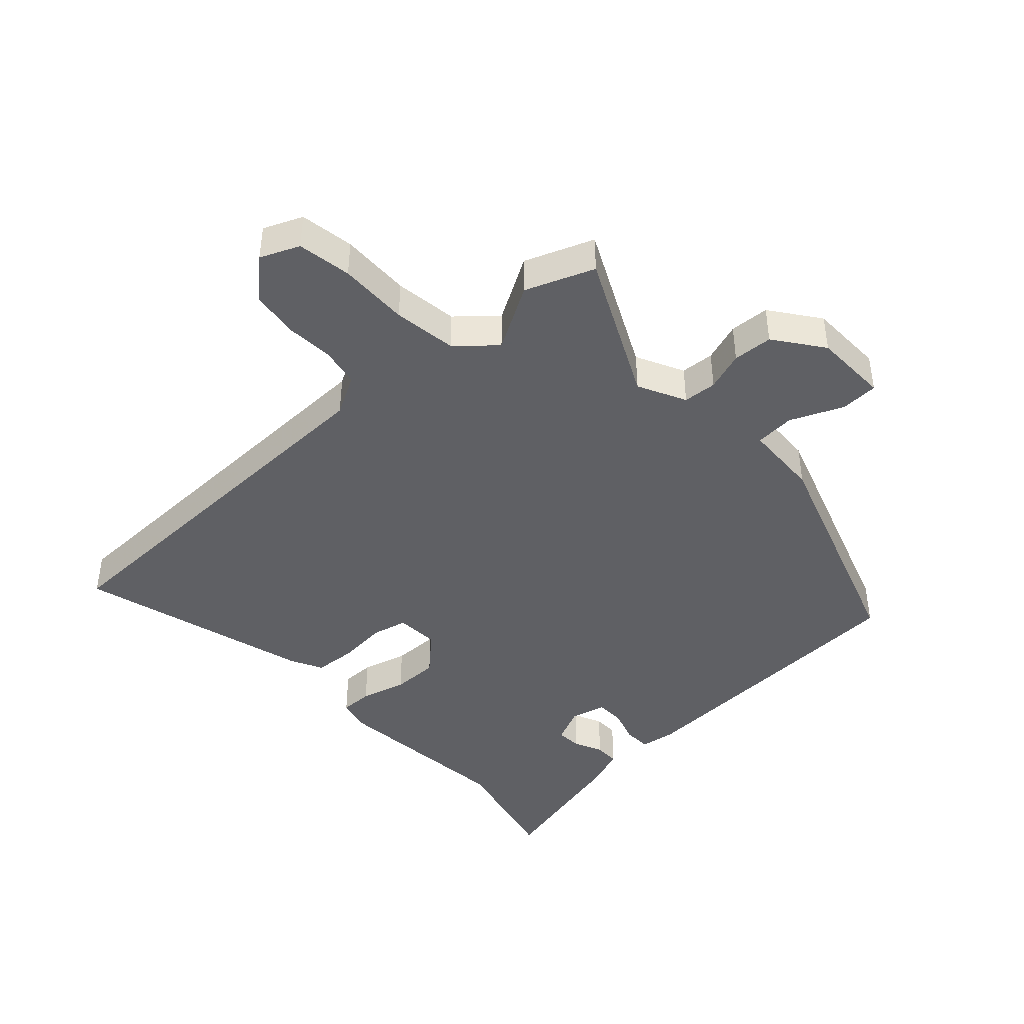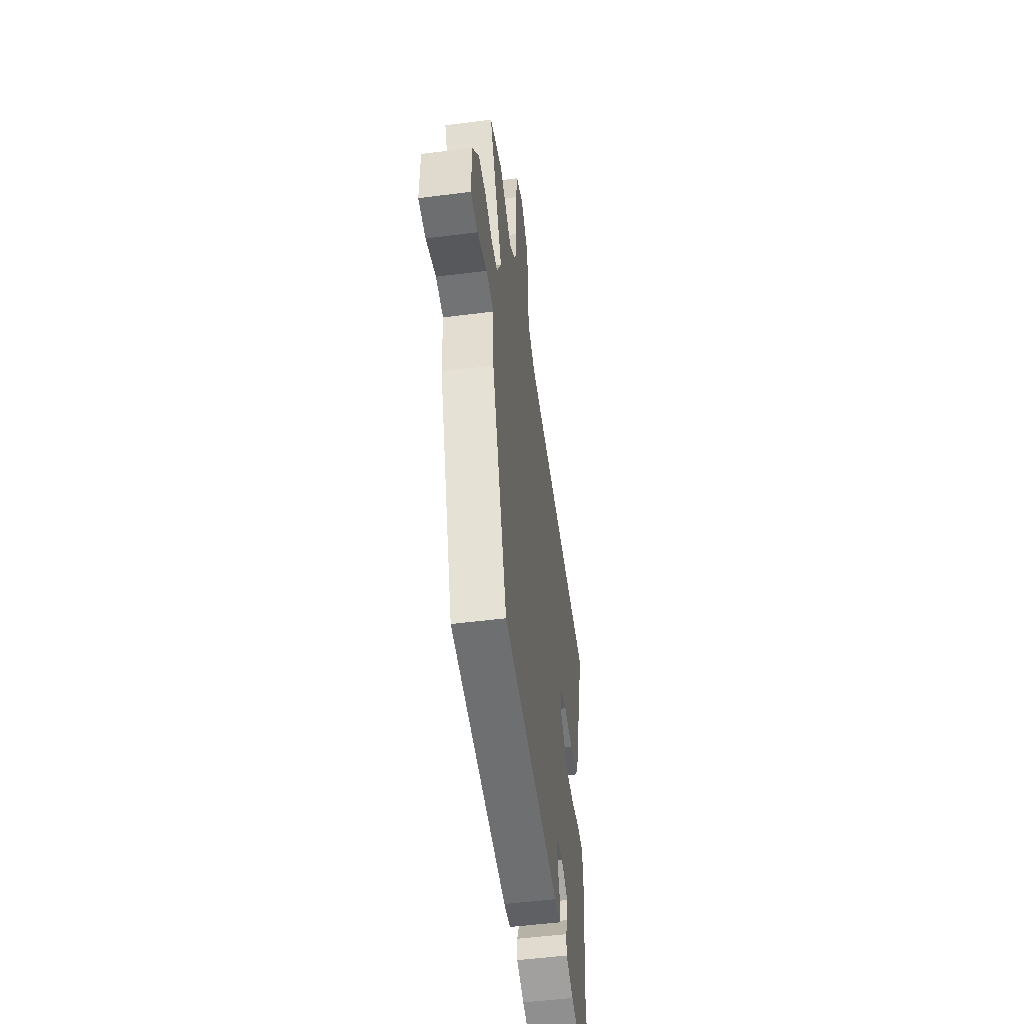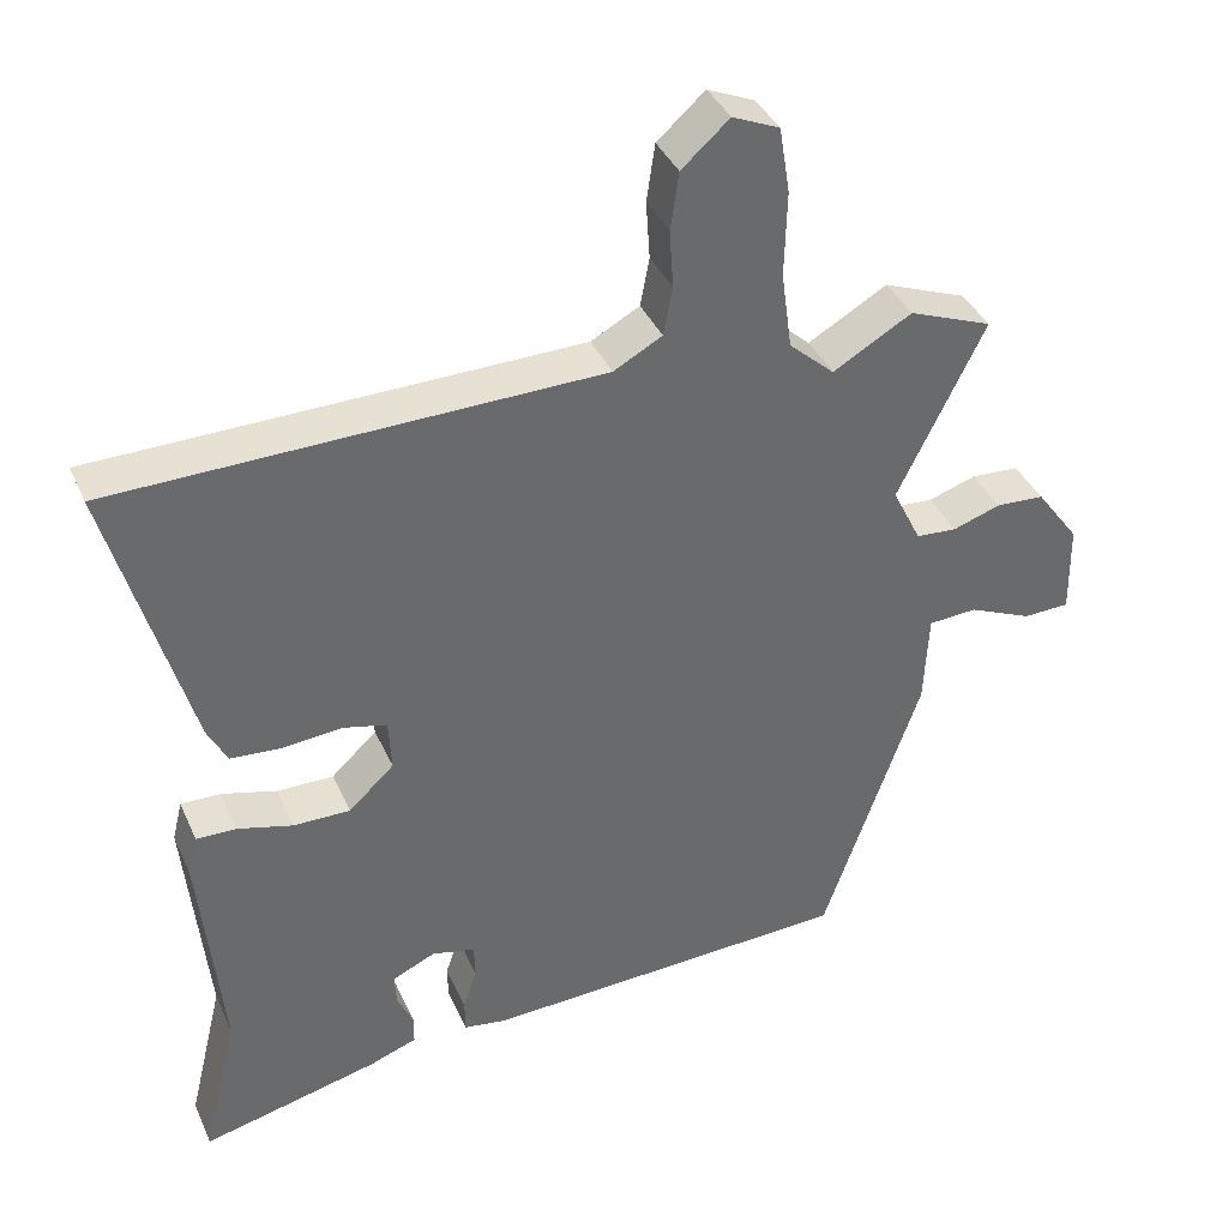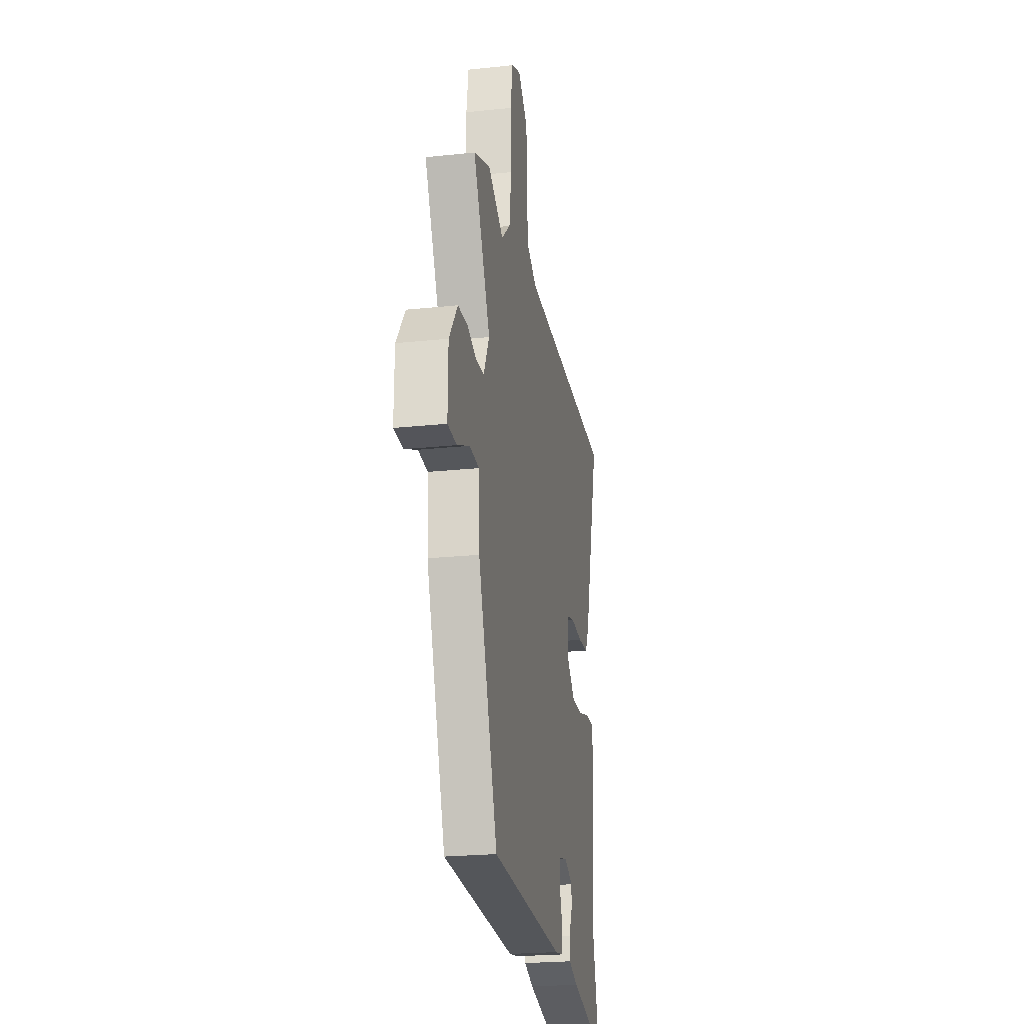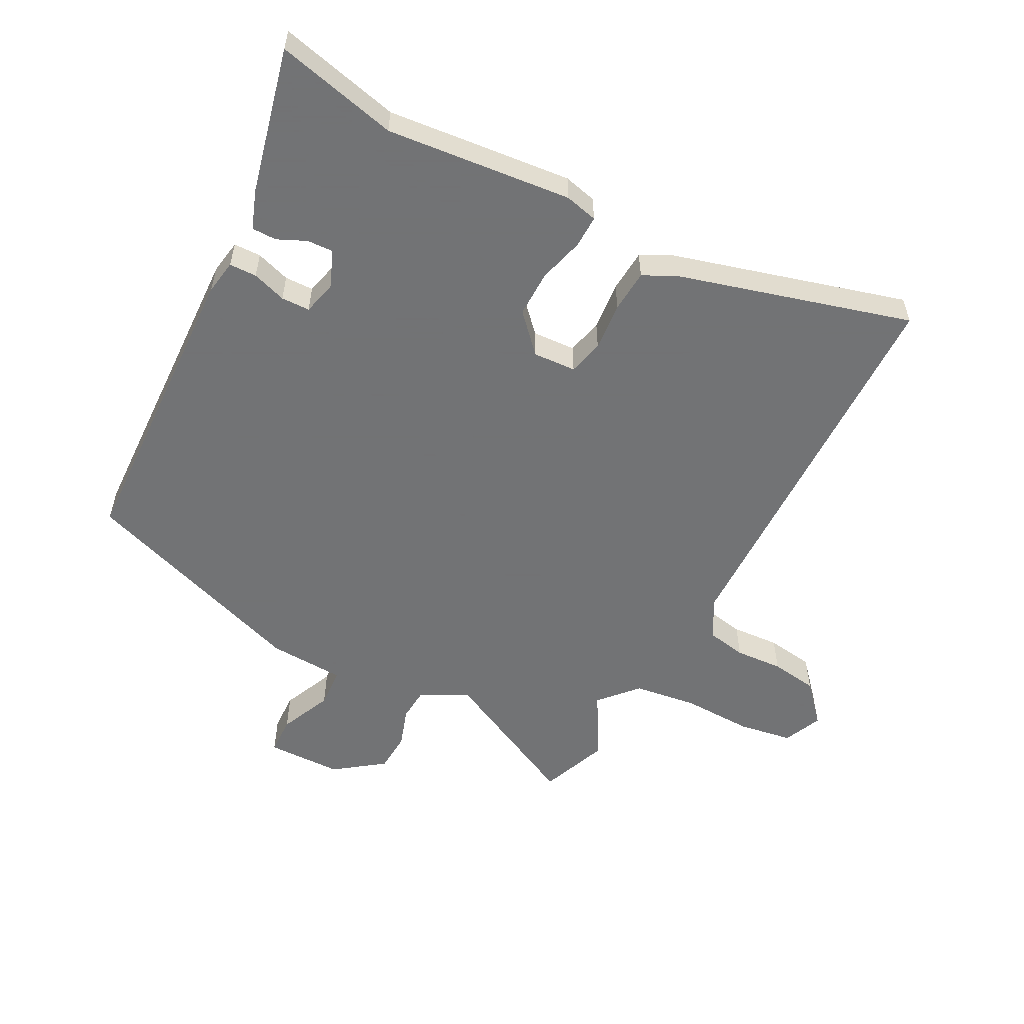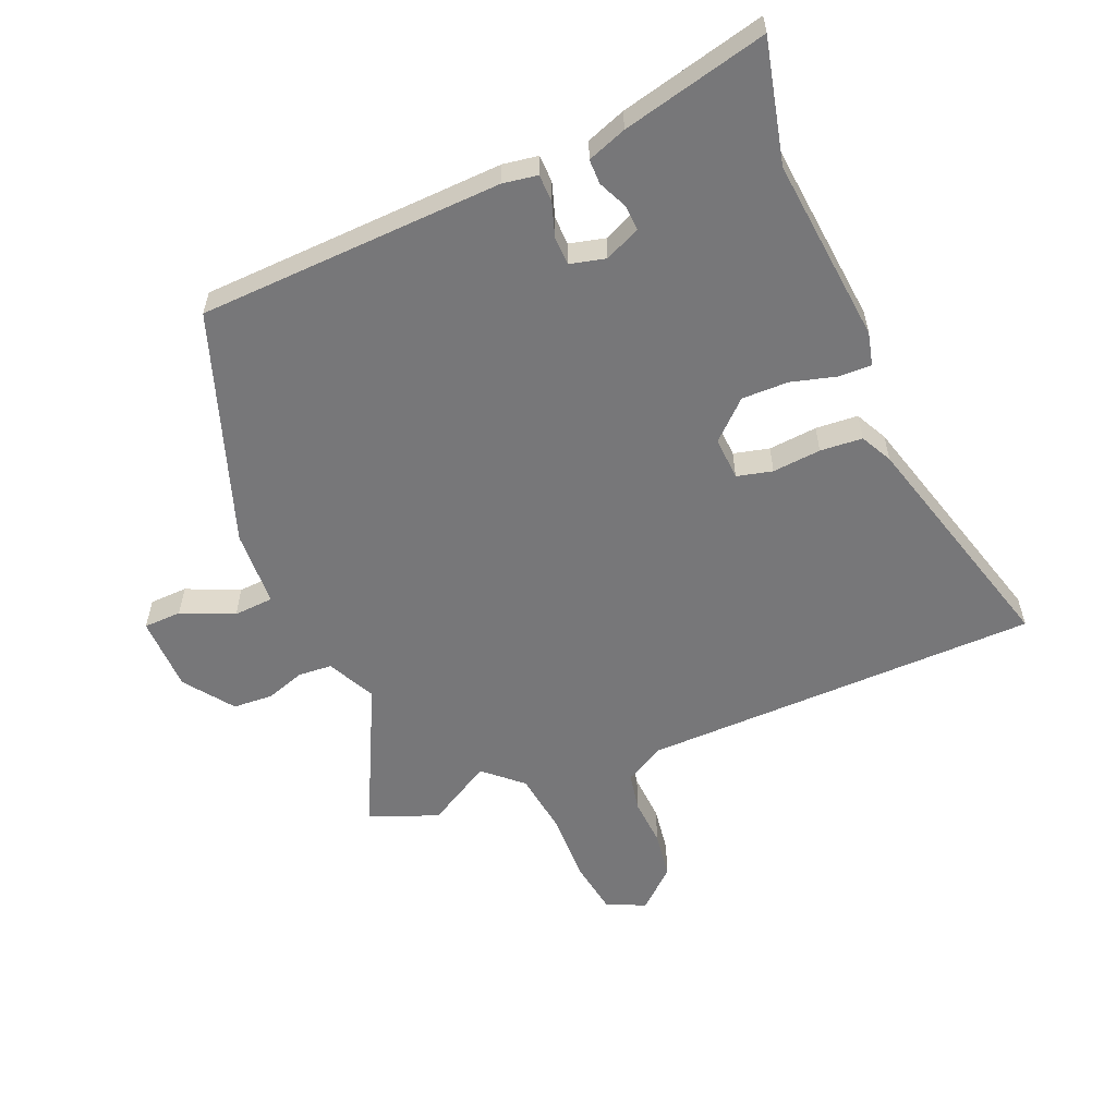
<metadata>
{"format":"obj","ext":"obj","renderer":"f3d","projection":"perspective","resolution":1024,"background":"white","views":[{"elev":-43.2,"azim":42.9,"up":"+Y"},{"elev":-52.3,"azim":97.8,"up":"+Z"},{"elev":38.6,"azim":-22.4,"up":"+Z"},{"elev":-23.1,"azim":100.2,"up":"+Z"},{"elev":-55.7,"azim":-117.7,"up":"+Y"},{"elev":-57.2,"azim":-157.3,"up":"+Y"}]}
</metadata>
<code>
v -0.518 0.07 -0.574
v -0.471 0.07 -0.378
v -0.5 0.07 -0.079
v -0.487 0.07 -0.026
v -0.435 0.07 -0.027
v -0.362 0.07 -0.047
v -0.287 0.07 -0.048
v -0.227 0.07 0.008
v -0.231 0.07 0.077
v -0.288 0.07 0.091
v -0.366 0.07 0.084
v -0.434 0.07 0.089
v -0.46 0.07 0.14
v -0.565 0.07 0.516
v 0.073 0.07 0.527
v 0.137 0.07 0.562
v 0.149 0.07 0.626
v 0.144 0.07 0.703
v 0.155 0.07 0.779
v 0.218 0.07 0.835
v 0.28 0.07 0.808
v 0.294 0.07 0.721
v 0.291 0.07 0.608
v 0.305 0.07 0.506
v 0.365 0.07 0.452
v 0.469 0.07 0.512
v 0.579 0.07 0.469
v 0.465 0.07 0.237
v 0.503 0.07 0.16
v 0.557 0.07 0.156
v 0.62 0.07 0.177
v 0.684 0.07 0.173
v 0.741 0.07 0.095
v 0.743 0.07 -0.026
v 0.682 0.07 -0.028
v 0.598 0.07 0.009
v 0.534 0.07 0.005
v 0.528 0.07 -0.118
v 0.399 0.07 -0.49
v -0.09 0.07 -0.51
v -0.146 0.07 -0.501
v -0.147 0.07 -0.457
v -0.129 0.07 -0.402
v -0.13 0.07 -0.356
v -0.187 0.07 -0.342
v -0.244 0.07 -0.368
v -0.242 0.07 -0.409
v -0.221 0.07 -0.455
v -0.221 0.07 -0.495
v -0.284 0.07 -0.518
v -0.518 0 -0.574
v -0.471 0 -0.378
v -0.5 0 -0.079
v -0.487 0 -0.026
v -0.435 0 -0.027
v -0.362 0 -0.047
v -0.287 0 -0.048
v -0.227 0 0.008
v -0.231 0 0.077
v -0.288 0 0.091
v -0.366 0 0.084
v -0.434 0 0.089
v -0.46 0 0.14
v -0.565 0 0.516
v 0.073 0 0.527
v 0.137 0 0.562
v 0.149 0 0.626
v 0.144 0 0.703
v 0.155 0 0.779
v 0.218 0 0.835
v 0.28 0 0.808
v 0.294 0 0.721
v 0.291 0 0.608
v 0.305 0 0.506
v 0.365 0 0.452
v 0.469 0 0.512
v 0.579 0 0.469
v 0.465 0 0.237
v 0.503 0 0.16
v 0.557 0 0.156
v 0.62 0 0.177
v 0.684 0 0.173
v 0.741 0 0.095
v 0.743 0 -0.026
v 0.682 0 -0.028
v 0.598 0 0.009
v 0.534 0 0.005
v 0.528 0 -0.118
v 0.399 0 -0.49
v -0.09 0 -0.51
v -0.146 0 -0.501
v -0.147 0 -0.457
v -0.129 0 -0.402
v -0.13 0 -0.356
v -0.187 0 -0.342
v -0.244 0 -0.368
v -0.242 0 -0.409
v -0.221 0 -0.455
v -0.221 0 -0.495
v -0.284 0 -0.518
f 47 48 49 50
f 46 47 50 1
f 40 41 42 43
f 40 43 44
f 37 38 39 40
f 37 40 44
f 33 34 35 36
f 33 36 37
f 30 31 32 33
f 29 30 33 37
f 28 29 37 44
f 25 26 27 28
f 24 25 28 44
f 20 21 22 23
f 17 18 19 20
f 16 17 20 23
f 15 16 23 24
f 10 11 12 13
f 9 10 13 14
f 3 4 5 6
f 2 3 6 7
f 46 1 2 7
f 45 46 7 8
f 44 45 8 9
f 24 44 9
f 9 14 15 24
f 100 99 98 97
f 51 100 97 96
f 93 92 91 90
f 94 93 90
f 90 89 88 87
f 94 90 87
f 86 85 84 83
f 87 86 83
f 83 82 81 80
f 87 83 80 79
f 94 87 79 78
f 78 77 76 75
f 94 78 75 74
f 73 72 71 70
f 70 69 68 67
f 73 70 67 66
f 74 73 66 65
f 63 62 61 60
f 64 63 60 59
f 56 55 54 53
f 57 56 53 52
f 57 52 51 96
f 58 57 96 95
f 59 58 95 94
f 59 94 74
f 74 65 64 59
f 1 51 52 2
f 2 52 53 3
f 3 53 54 4
f 4 54 55 5
f 5 55 56 6
f 6 56 57 7
f 7 57 58 8
f 8 58 59 9
f 9 59 60 10
f 10 60 61 11
f 11 61 62 12
f 12 62 63 13
f 13 63 64 14
f 14 64 65 15
f 15 65 66 16
f 16 66 67 17
f 17 67 68 18
f 18 68 69 19
f 19 69 70 20
f 20 70 71 21
f 21 71 72 22
f 22 72 73 23
f 23 73 74 24
f 24 74 75 25
f 25 75 76 26
f 26 76 77 27
f 27 77 78 28
f 28 78 79 29
f 29 79 80 30
f 30 80 81 31
f 31 81 82 32
f 32 82 83 33
f 33 83 84 34
f 34 84 85 35
f 35 85 86 36
f 36 86 87 37
f 37 87 88 38
f 38 88 89 39
f 39 89 90 40
f 40 90 91 41
f 41 91 92 42
f 42 92 93 43
f 43 93 94 44
f 44 94 95 45
f 45 95 96 46
f 46 96 97 47
f 47 97 98 48
f 48 98 99 49
f 49 99 100 50
f 50 100 51 1

</code>
